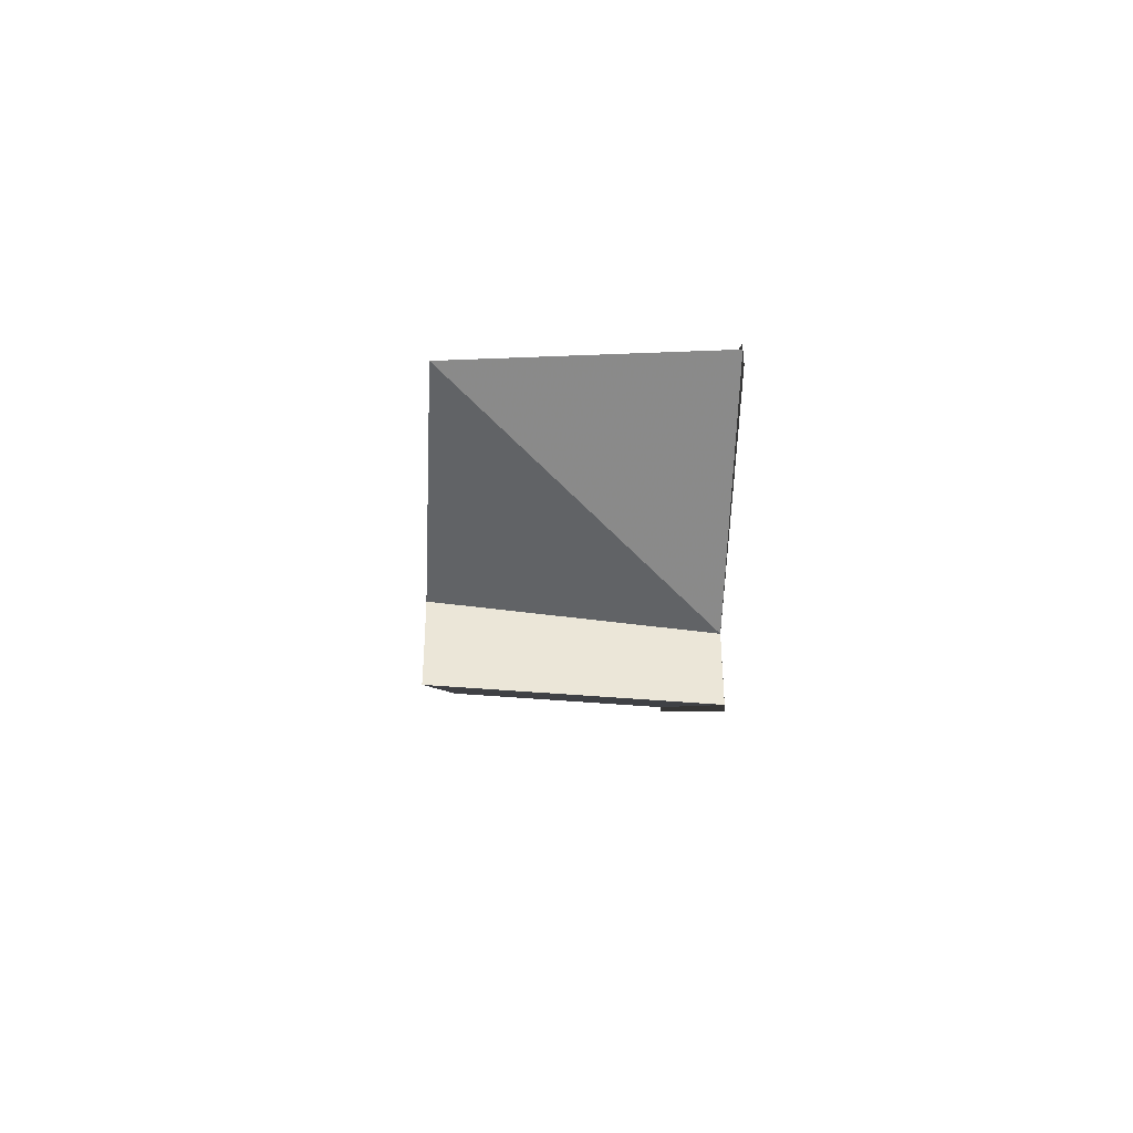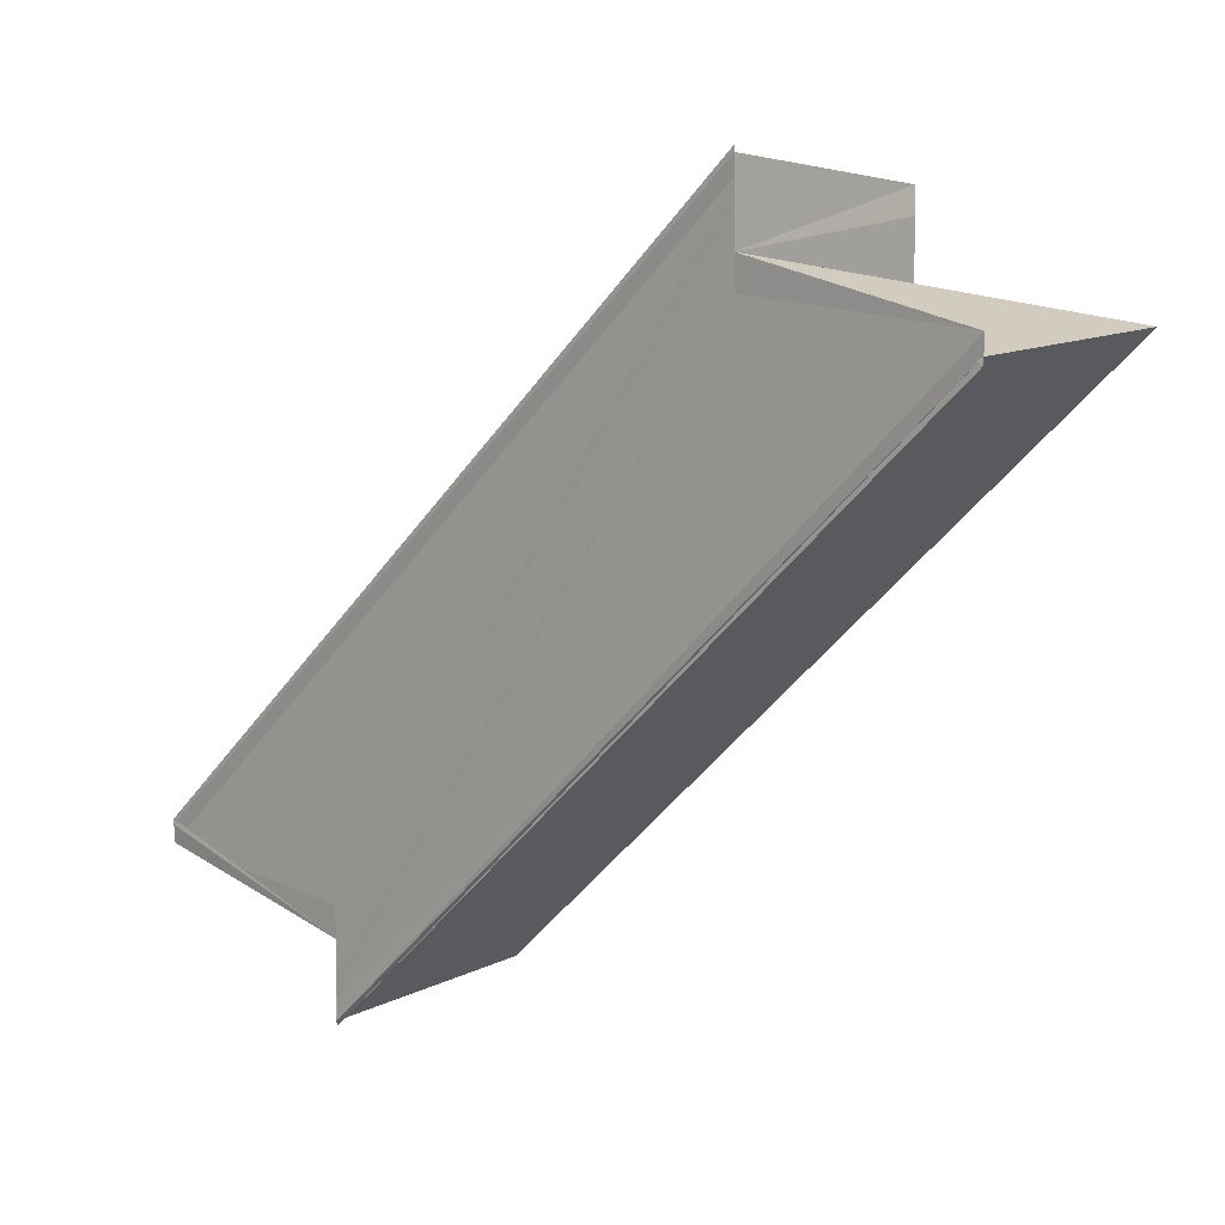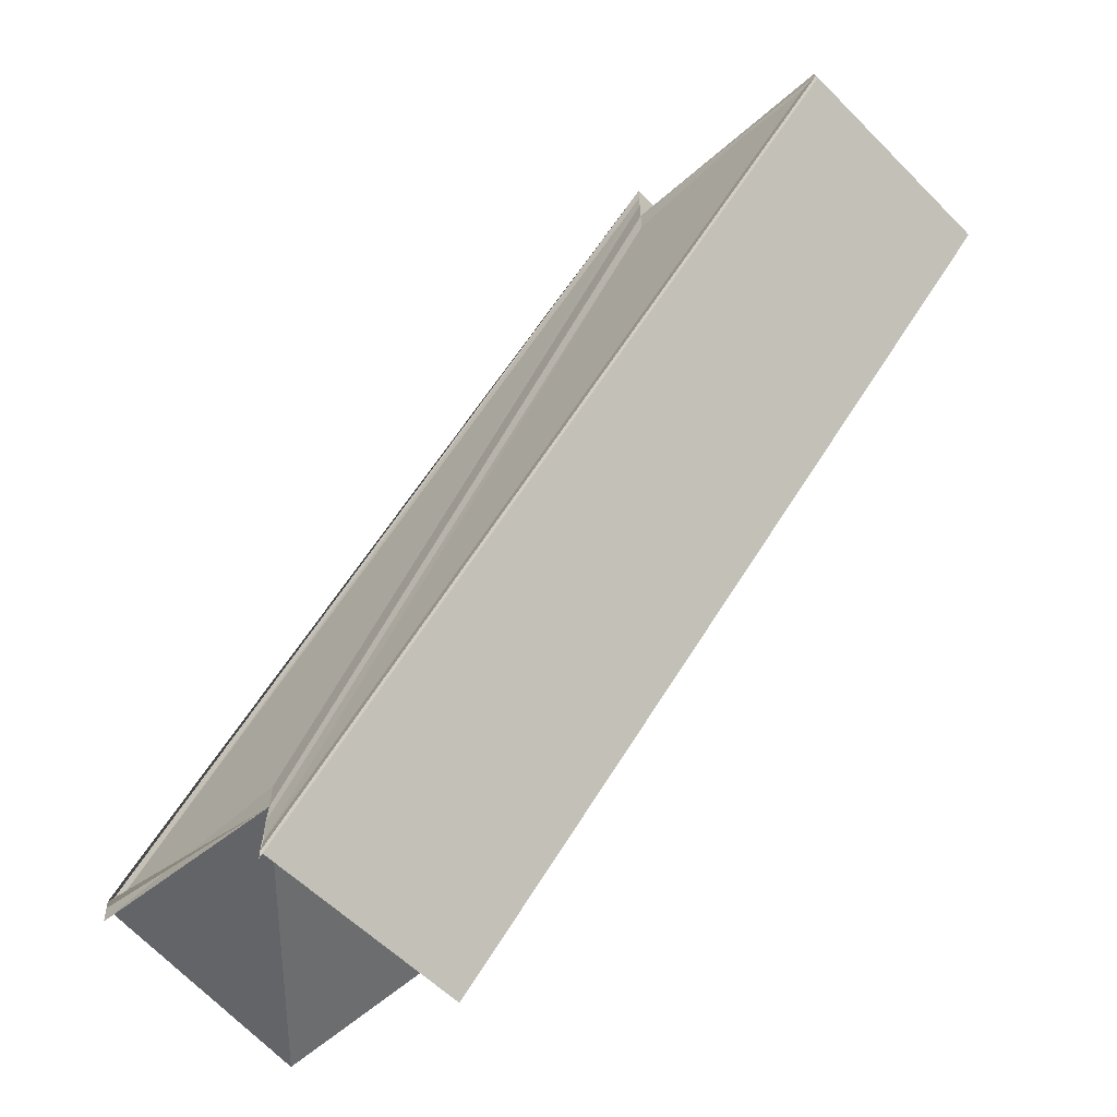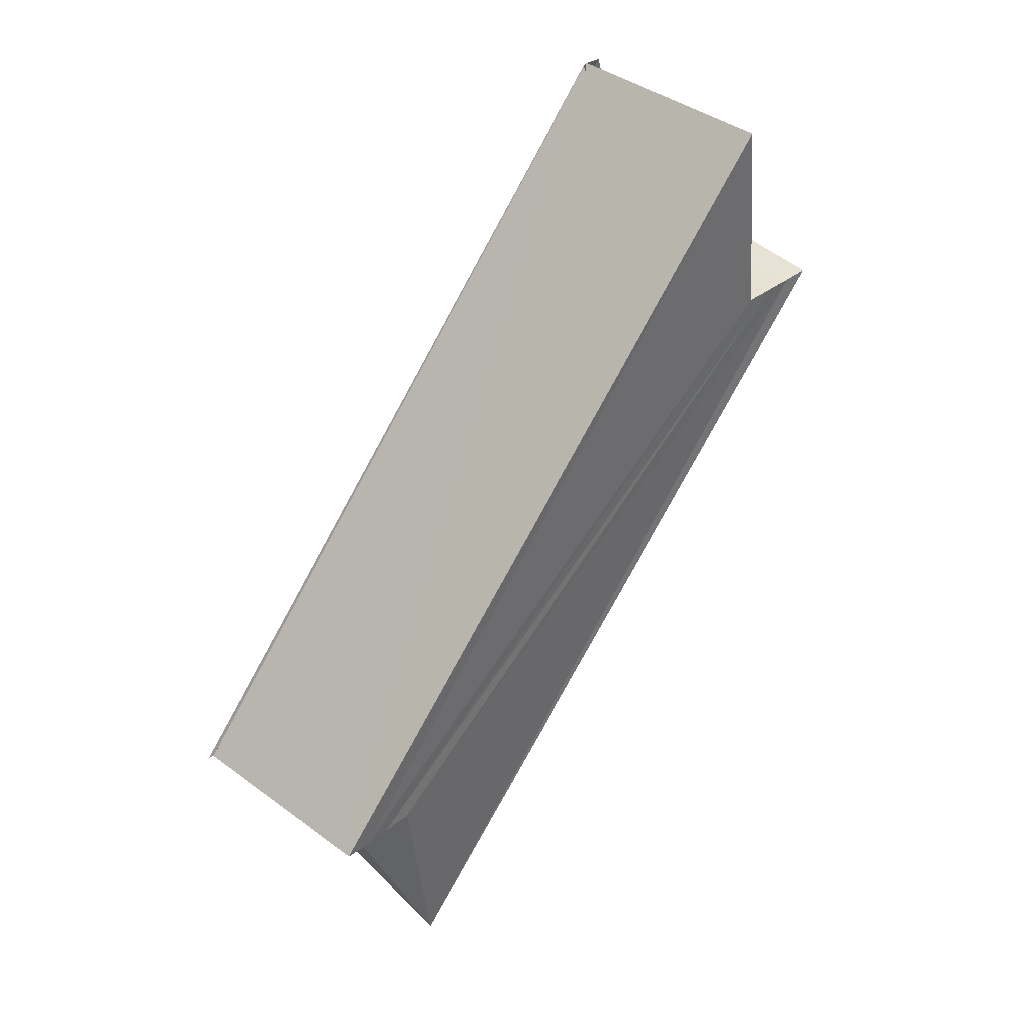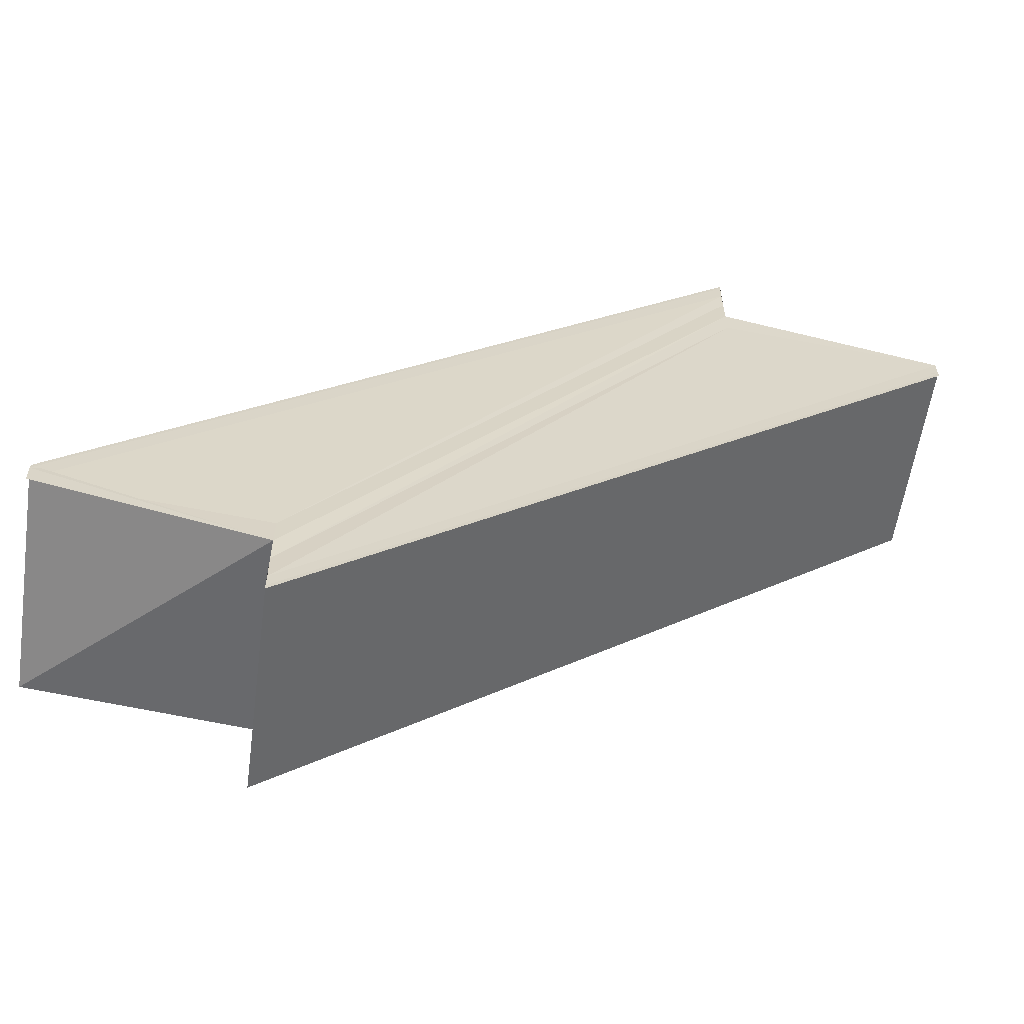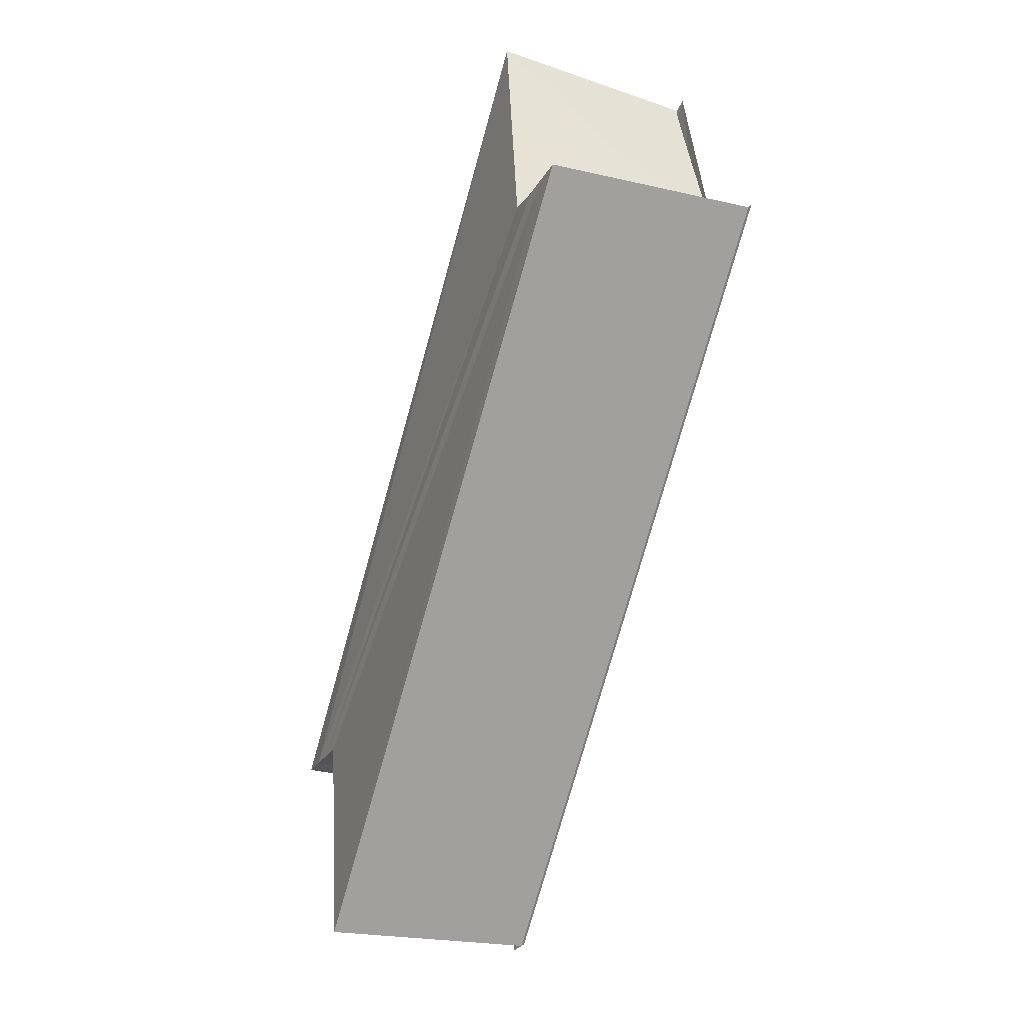
<metadata>
{"format":"obj","ext":"obj","renderer":"f3d","projection":"perspective","resolution":1024,"background":"white","views":[{"elev":-44.8,"azim":178.6,"up":"+Z"},{"elev":6.8,"azim":-48.0,"up":"+Z"},{"elev":-63.6,"azim":-45.7,"up":"+Z"},{"elev":40.6,"azim":46.5,"up":"+Y"},{"elev":-60.3,"azim":-98.2,"up":"+Z"},{"elev":-25.1,"azim":155.7,"up":"+Y"}]}
</metadata>
<code>
o 18895
v 2168 1870 7.959
v 2168 1870 7.958
v 2168 1870 7.986
v 2168 1870 7.984
v 2168 1870 7.957
v 2168 1870 7.983
v 2168 1870 7.956
v 2168 1870 7.986
v 2168 1870 7.983
v 2168 1870 7.983
v 2168 1870 7.984
v 2168 1870 7.986
v 2168 1870 7.982
v 2168 1870 7.984
v 2168 1870 7.986
v 2168 1870 7.987
v 2168 1870 7.988
v 2168 1870 7.989
v 2168 1870 7.956
v 2168 1870 7.982
v 2168 1870 7.982
v 2168 1870 7.956
v 2168 1870 7.956
v 2168 1870 7.986
v 2168 1870 7.983
v 2168 1870 7.982
v 2168 1870 7.982
v 2168 1870 7.982
v 2168 1870 7.956
v 2168 1870 7.982
v 2168 1870 7.956
v 2168 1870 7.956
v 2168 1870 7.957
v 2168 1870 7.957
v 2168 1870 7.983
v 2168 1870 7.958
v 2168 1870 7.959
v 2168 1870 7.959
v 2168 1870 7.961
v 2168 1870 7.963
v 2168 1870 7.962
v 2168 1870 7.987
v 2168 1870 7.988
v 2168 1870 7.959
v 2168 1870 7.961
v 2168 1870 7.986
v 2168 1870 7.961
v 2168 1870 7.984
v 2168 1870 7.959
v 2168 1870 7.983
v 2168 1870 7.958
v 2168 1870 7.957
v 2168 1870 7.958
v 2168 1870 7.959
v 2168 1870 7.984
v 2168 1870 7.961
v 2168 1870 7.986
v 2168 1870 7.962
v 2168 1870 7.987
v 2168 1870 7.961
v 2168 1870 7.962
v 2168 1870 7.962
v 2168 1870 7.988
v 2168 1870 7.989
v 2168 1870 7.987
v 2168 1870 7.962
v 2168 1870 7.963
v 2168 1870 7.988
v 2168 1870 7.963
v 2168 1870 7.989
v 2168 1870 7.963
v 2168 1870 7.989
v 2168 1870 7.959
v 2168 1870 7.963
v 2168 1870 7.962
v 2168 1870 7.963
v 2168 1870 7.963
v 2168 1870 7.963
v 2168 1870 7.963
v 2168 1870 7.989
v 2168 1870 7.962
v 2168 1870 7.963
v 2168 1870 7.989
f 1 2 3
f 3 2 4
f 2 5 4
f 4 5 6
f 5 7 6
f 8 4 9
f 8 10 11
f 12 13 10
f 12 14 15
f 3 15 16
f 3 16 17
f 3 17 18
f 9 19 20
f 21 19 20
f 22 23 21
f 24 25 20
f 24 26 21
f 24 27 28
f 28 29 30
f 31 32 28
f 31 33 28
f 28 34 35
f 1 34 19
f 1 36 34
f 1 37 36
f 38 39 37
f 38 40 41
f 42 41 43
f 44 41 45
f 46 47 42
f 48 49 46
f 50 51 48
f 52 53 50
f 53 54 55
f 54 56 57
f 56 58 59
f 44 60 61
f 62 60 63
f 64 62 63
f 63 60 65
f 60 1 65
f 65 1 3
f 66 67 68
f 69 67 70
f 68 71 72
f 70 71 72
f 73 67 74
f 73 75 76
f 73 77 78
f 79 77 80
f 79 81 80
f 80 82 83

</code>
